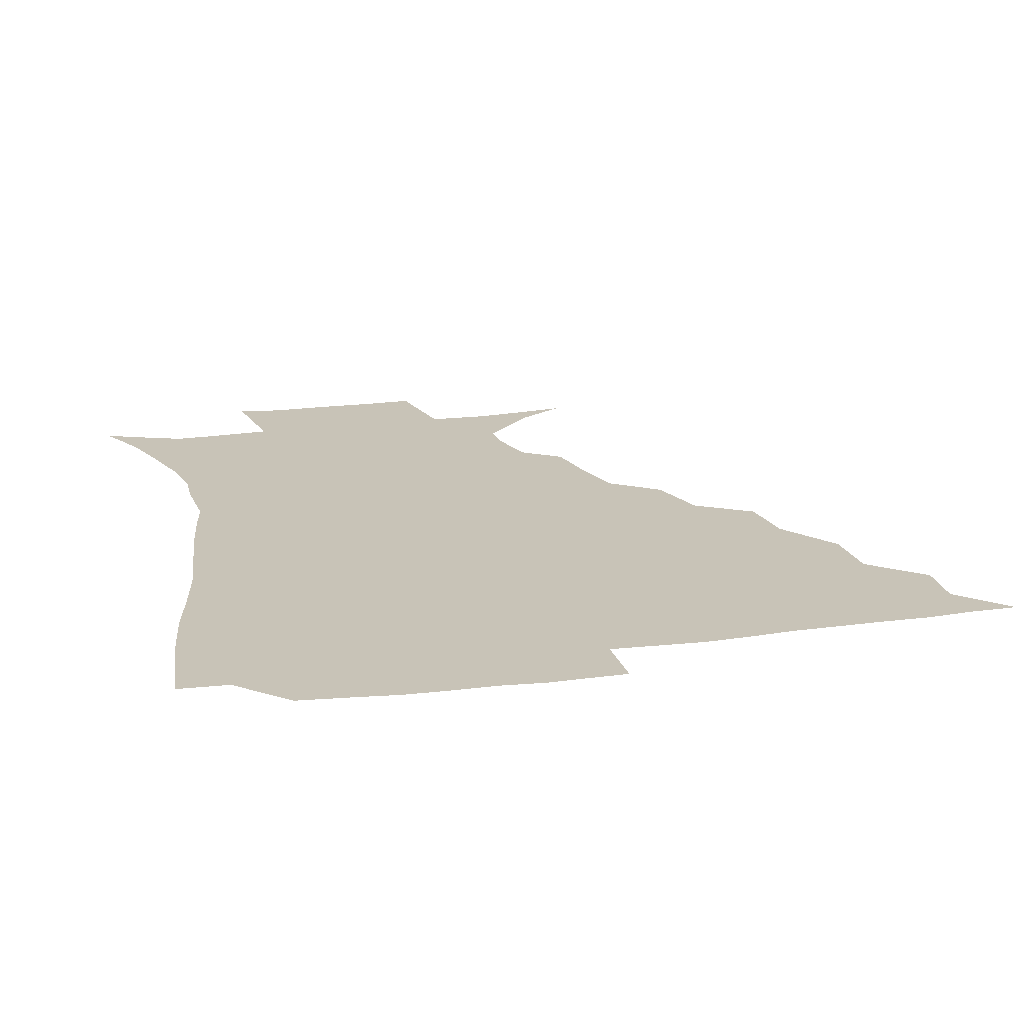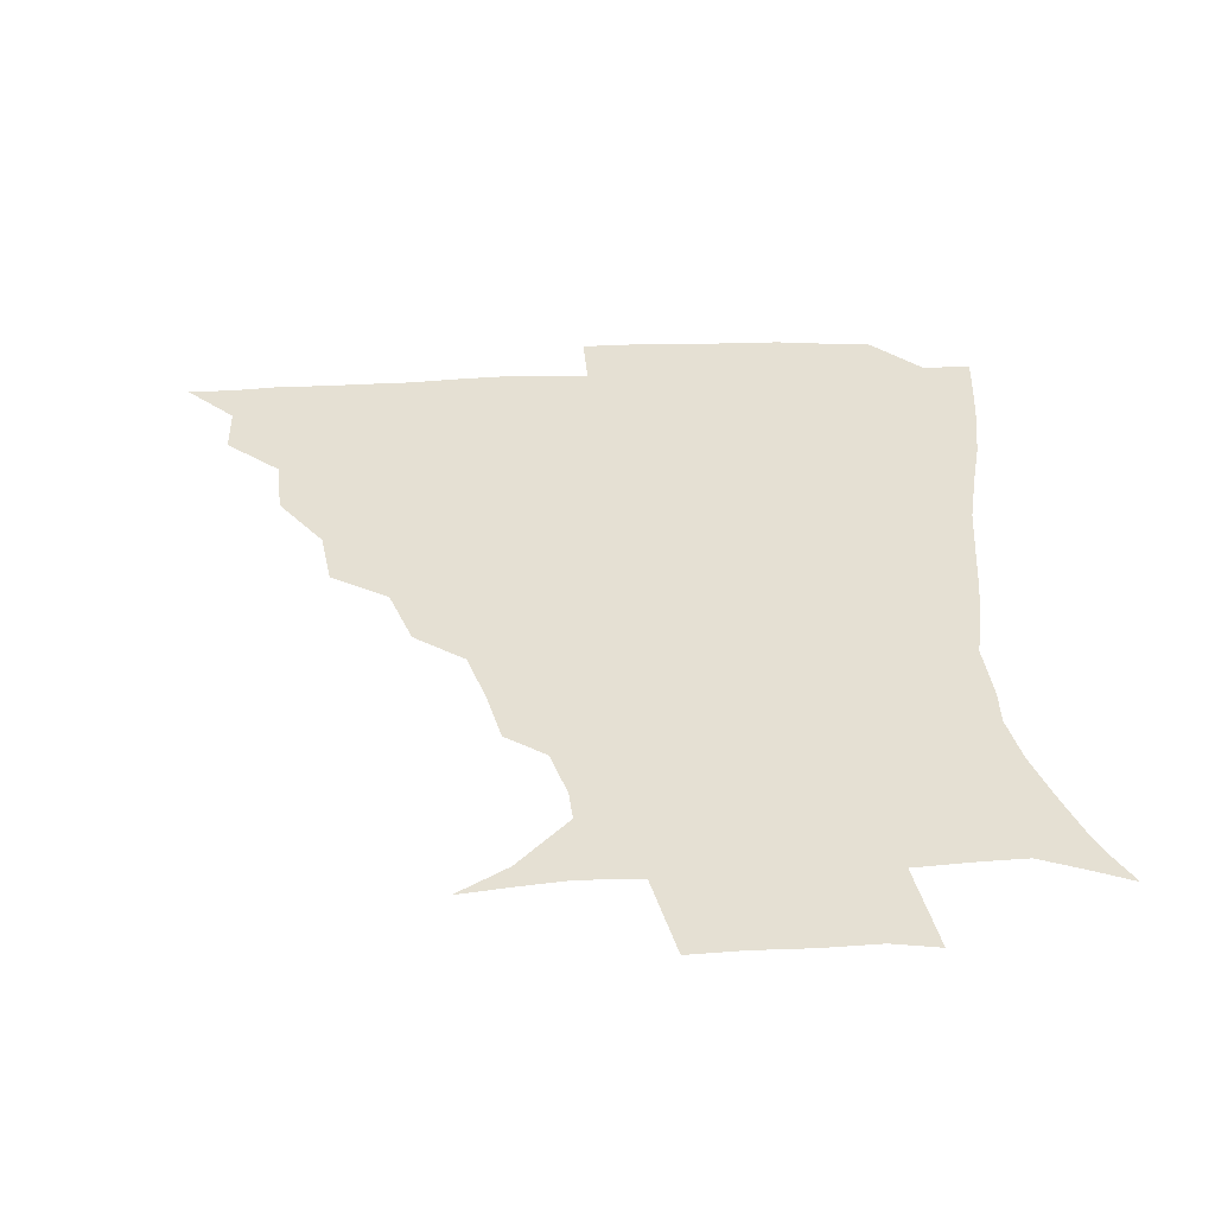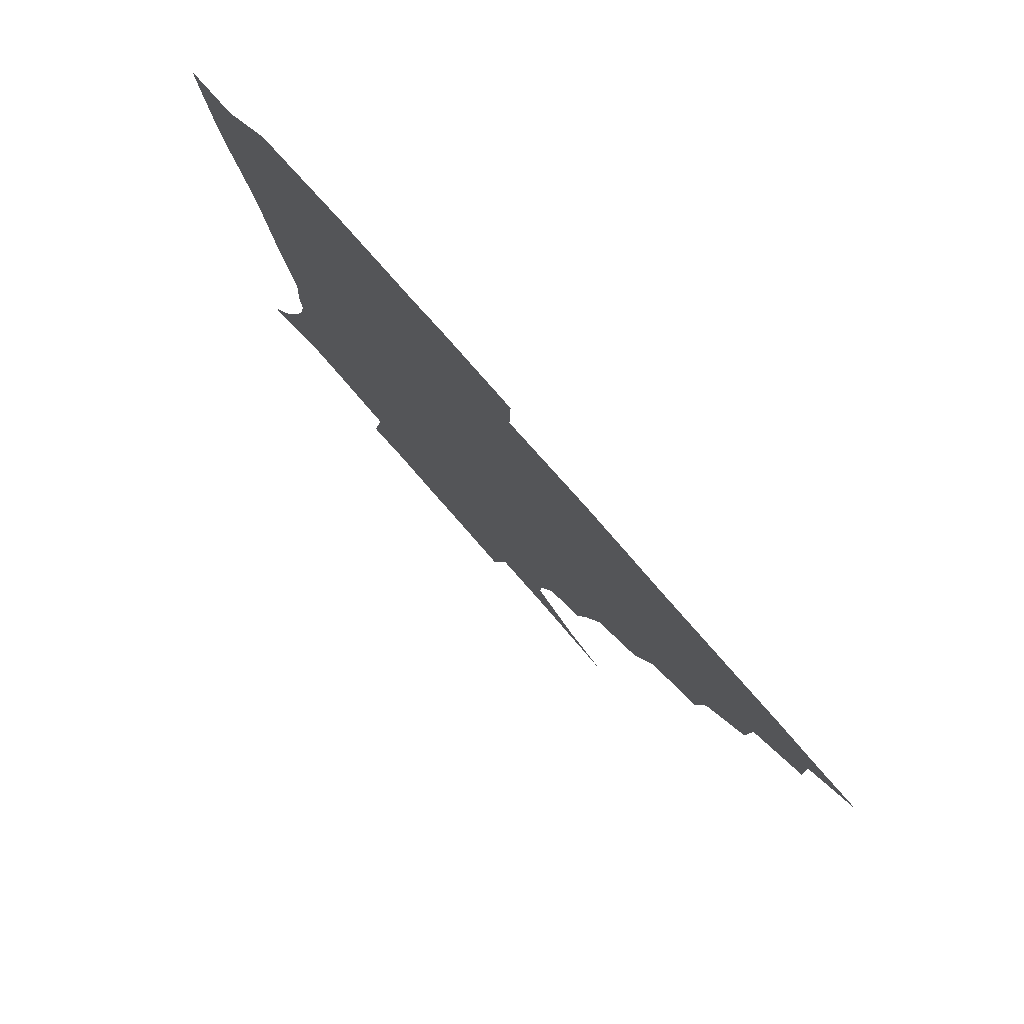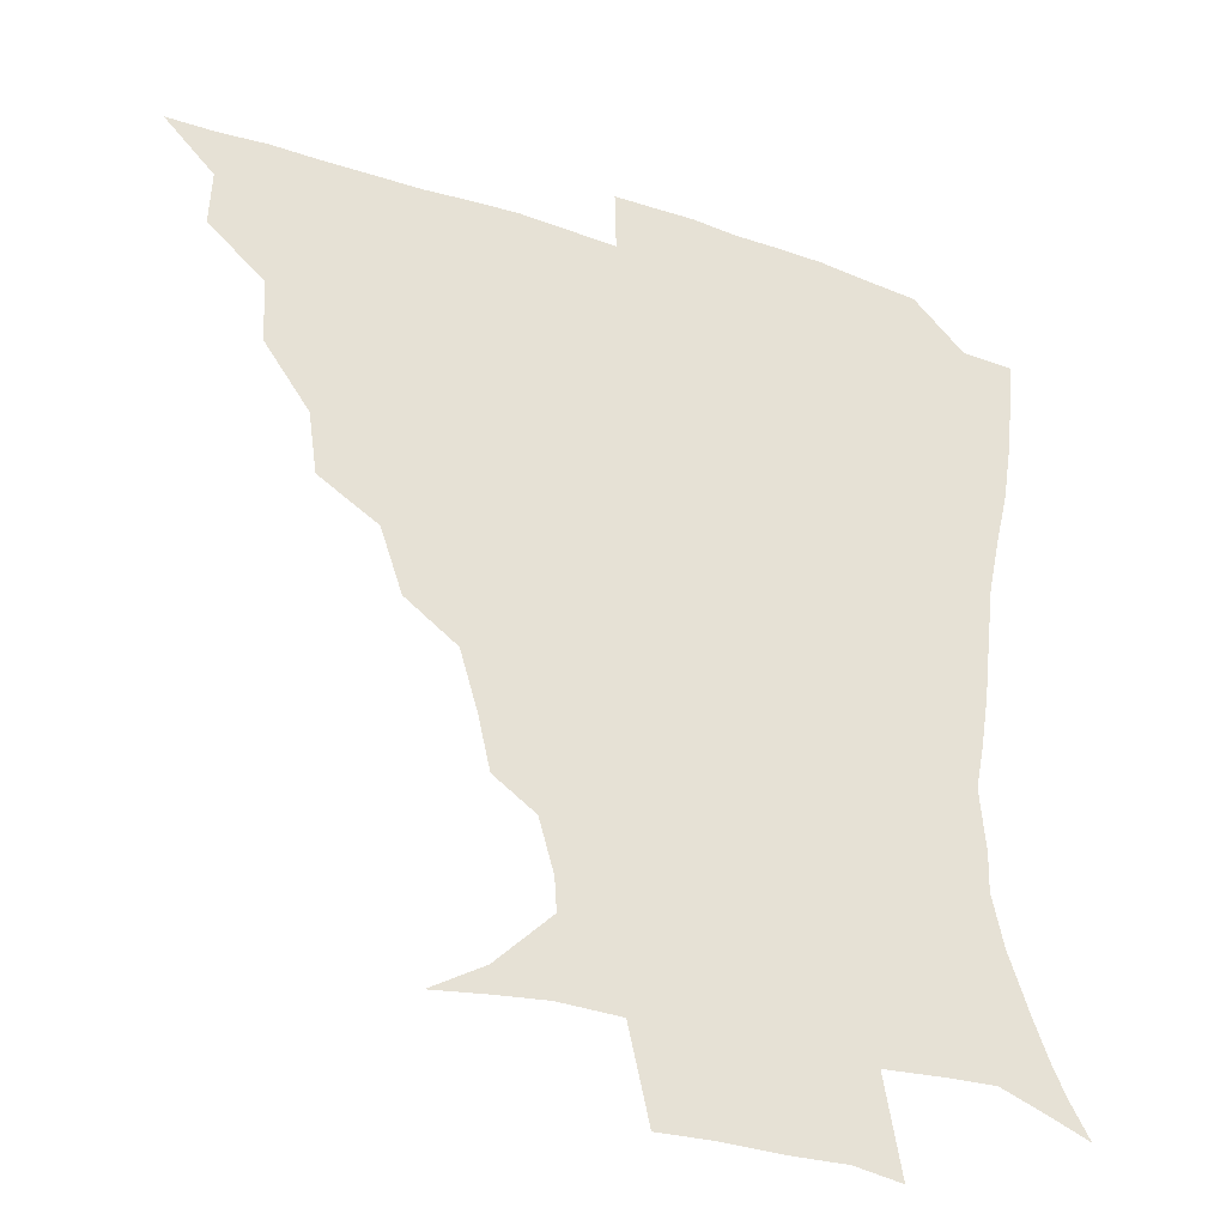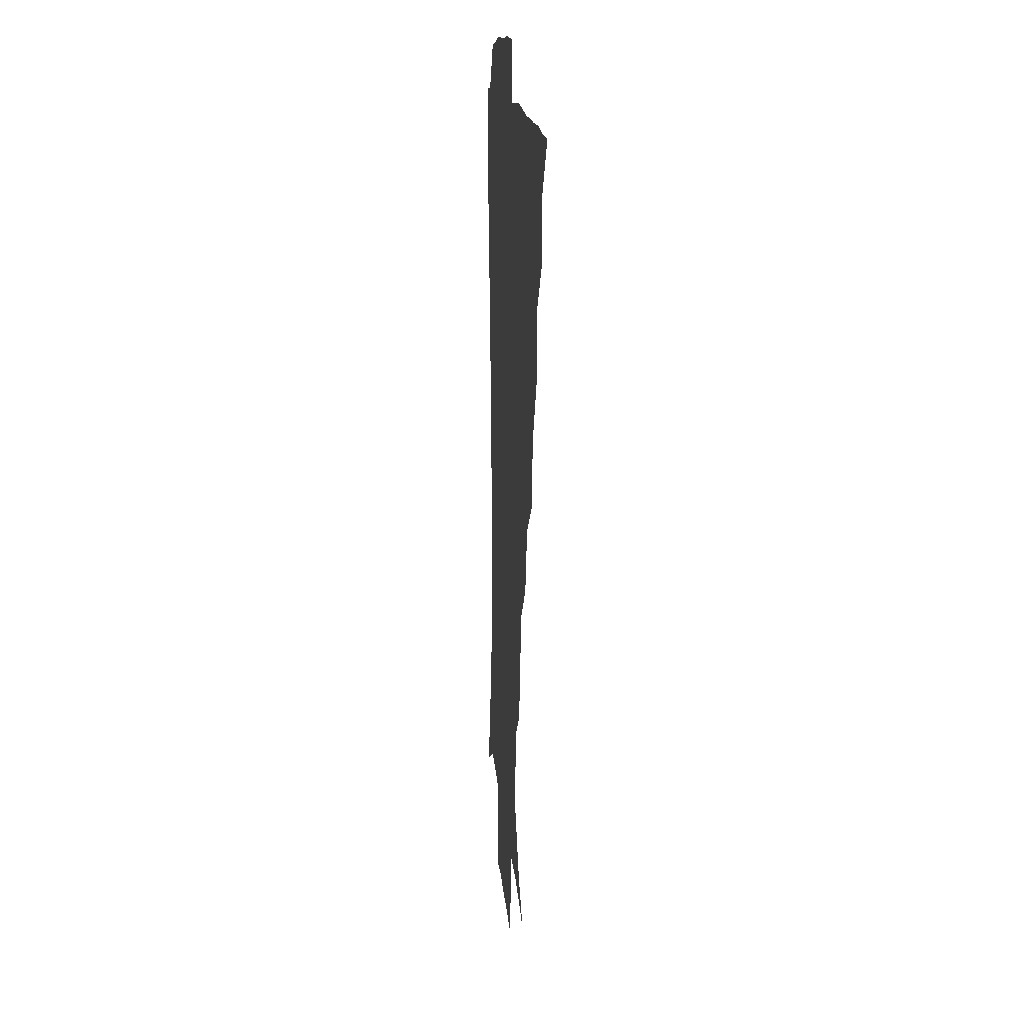
<metadata>
{"format":"obj","ext":"obj","renderer":"f3d","projection":"perspective","resolution":1024,"background":"white","views":[{"elev":19.6,"azim":166.1,"up":"+Z"},{"elev":38.2,"azim":-3.5,"up":"+Z"},{"elev":79.7,"azim":-131.3,"up":"+Y"},{"elev":-33.9,"azim":-24.1,"up":"+Y"},{"elev":12.7,"azim":-93.8,"up":"+Y"}]}
</metadata>
<code>
v 436 390.5 0
v 451 357.6 0
v 451.7 374.8 0
v 451.3 390.5 0
v 469.6 322.2 0
v 468.6 342.4 0
v 468 359.8 0
v 467 375.3 0
v 466.6 391.7 0
v 486.6 283.2 0
v 483.8 302.6 0
v 486 329.3 0
v 484.6 345.8 0
v 483.2 360.9 0
v 482.2 376.2 0
v 481.8 391.5 0
v 512.1 251.8 0
v 505.2 271.9 0
v 502.3 294.5 0
v 502.6 317.3 0
v 500.6 331.8 0
v 499.4 346.8 0
v 498.5 361.5 0
v 497.8 376.2 0
v 496.9 391.7 0
v 537.9 204.7 0
v 534.1 221.4 0
v 528.4 240.2 0
v 522.7 263 0
v 519.2 284 0
v 517.2 301.3 0
v 516.7 319.4 0
v 515.3 333.3 0
v 514 347.5 0
v 513.2 361.9 0
v 512.6 376.6 0
v 512 391.8 0
v 522.4 141.1 0
v 539 151.1 0
v 556.5 169 0
v 555.8 179.2 0
v 551.1 195.7 0
v 546.1 214.6 0
v 542.2 233.7 0
v 538.1 248.9 0
v 534.9 272.4 0
v 532.6 287.9 0
v 531.3 304 0
v 530.6 319.9 0
v 529.8 333.9 0
v 528.5 347.7 0
v 528 362.1 0
v 527.6 376.9 0
v 527 392.9 0
v 539.9 143.2 0
v 556.7 158.2 0
v 563.9 171.9 0
v 562.3 188 0
v 559.1 208.5 0
v 555.8 224.8 0
v 552.1 237.9 0
v 550.2 258.3 0
v 547.5 274.5 0
v 546.3 291.1 0
v 545.7 306.8 0
v 545.1 320.9 0
v 544.7 334.3 0
v 544.3 348.2 0
v 542.9 362.3 0
v 543.1 376.8 0
v 541.9 393.6 0
v 555.8 144.8 0
v 571 163 0
v 572.8 178.1 0
v 570.6 196.2 0
v 569.6 214.7 0
v 566.3 229.3 0
v 564.1 244.7 0
v 562.8 263.2 0
v 561.1 278.6 0
v 560.3 293 0
v 559.7 306.8 0
v 558.7 320.1 0
v 560.2 336 0
v 559.3 348.5 0
v 559.4 361.9 0
v 558.1 376.9 0
v 557.5 392.8 0
v 575.4 144.1 0
v 582.6 167.5 0
v 582.7 184.9 0
v 580.4 199.1 0
v 581.1 217.2 0
v 577 233.6 0
v 577 247.3 0
v 575.2 267.1 0
v 574.4 278.7 0
v 573.8 293.7 0
v 574.4 309 0
v 573.6 321.5 0
v 573.8 335.1 0
v 573.5 348.4 0
v 573.5 362 0
v 573.2 375.8 0
v 572.8 391.9 0
v 572.4 411.2 0
v 581.9 115.3 0
v 590.4 149.2 0
v 594.1 168 0
v 592.9 185.9 0
v 593.3 190.2 0
v 590.2 220 0
v 589 231.9 0
v 588.4 252.1 0
v 588.1 266.7 0
v 588 281.4 0
v 587.8 294.9 0
v 588.2 309.6 0
v 588.5 322.9 0
v 588.1 335.1 0
v 588.4 348.6 0
v 588 362.2 0
v 587.4 376.7 0
v 586.5 393.2 0
v 584.7 411.3 0
v 599.6 115.9 0
v 603.4 148.8 0
v 605.7 170.2 0
v 604.3 186.3 0
v 604 205.3 0
v 601.6 222.4 0
v 602.7 235.4 0
v 600.6 252.1 0
v 601.1 267.2 0
v 601.3 280.7 0
v 601.5 293.5 0
v 601.8 308.7 0
v 602.1 322 0
v 602.7 335.6 0
v 602.7 348.7 0
v 602.7 362.1 0
v 601.8 377 0
v 600.8 392.7 0
v 597.8 411.5 0
v 618.1 115.6 0
v 616.8 148.7 0
v 616.7 171.2 0
v 616.6 189.9 0
v 615 206.1 0
v 614 220.7 0
v 613.4 237.9 0
v 613.9 251.3 0
v 613.6 266.9 0
v 614.4 280.9 0
v 615.1 295.2 0
v 615.7 309 0
v 616.4 323 0
v 616.9 335.8 0
v 617.2 348.8 0
v 617.2 362.4 0
v 616.7 376.6 0
v 615.9 391.2 0
v 612.2 410.2 0
v 636.2 116.2 0
v 631.7 144.8 0
v 628.1 170 0
v 628 189.4 0
v 625.5 206.4 0
v 625.6 223.4 0
v 625.8 235.5 0
v 625.7 252 0
v 626.2 266.3 0
v 627.2 281.2 0
v 628.3 294.2 0
v 629.2 308.8 0
v 629.9 322.7 0
v 630.7 335.2 0
v 632.2 349.1 0
v 632.6 362.2 0
v 631.7 376.3 0
v 630.6 390.9 0
v 626.4 410.2 0
v 651.2 113.7 0
v 646 143.9 0
v 640.6 168.1 0
v 638.3 190.7 0
v 637.4 205.4 0
v 637.2 220 0
v 637.2 234.3 0
v 637.6 249.3 0
v 638.5 263.2 0
v 639.7 278.4 0
v 640.8 293.3 0
v 641.9 309.9 0
v 643.4 321.9 0
v 644.4 334.1 0
v 646.1 349.6 0
v 646.7 362.3 0
v 646.7 375.6 0
v 646.3 389.1 0
v 640.9 409.8 0
v 666 145.2 0
v 655.2 166.1 0
v 650.3 186 0
v 648.3 202.7 0
v 647.6 218.8 0
v 648.2 232.4 0
v 649 246.5 0
v 650.5 259.3 0
v 651.2 276.7 0
v 652.7 293.2 0
v 654.5 306.9 0
v 656.4 321.5 0
v 658.1 334.8 0
v 659.5 348.9 0
v 660.6 362.2 0
v 660.9 375.6 0
v 660.3 389.6 0
v 656.6 407.9 0
v 680.4 145.6 0
v 670.3 162.2 0
v 662.8 181.7 0
v 660.8 195.8 0
v 658.2 213.6 0
v 658.5 227.9 0
v 659.4 242.3 0
v 660.9 256.5 0
v 662.3 272.8 0
v 663.9 289.1 0
v 666.5 303 0
v 668.4 320.3 0
v 671.1 333.1 0
v 672.9 348.4 0
v 674.4 361.8 0
v 675.3 375.5 0
v 674.5 390.5 0
v 672.7 406.2 0
v 695.5 139.8 0
v 685.5 155.9 0
v 677 174.2 0
v 673.2 189.2 0
v 669.5 206 0
v 669.1 219.6 0
v 670.4 232.5 0
v 670.8 249 0
v 672.3 266.5 0
v 674.9 281.3 0
v 677.4 297.5 0
v 679.7 315.4 0
v 683.7 328.8 0
v 685.8 346.4 0
v 688.4 360.4 0
v 689.7 375.3 0
v 689.1 390.5 0
v 707.6 134.8 0
v 701.6 145.4 0
v 697.4 154.5 0
v 692.2 168.4 0
v 686.2 186.5 0
v 682.7 202.7 0
v 683.1 214.9 0
v 681.5 234.8 0
v 684.3 249 0
v 686.9 264.9 0
v 689 283.3 0
v 691.4 303.2 0
v 695.3 322 0
v 699.4 339.4 0
v 702.4 358.6 0
v 704.1 374.7 0
v 705.5 389.7 0
v 721 391 0
f 3 4 1
f 6 7 2
f 2 7 3
f 7 8 3
f 3 8 4
f 8 9 4
f 11 12 5
f 5 12 6
f 12 13 6
f 6 13 7
f 13 14 7
f 7 14 8
f 14 15 8
f 8 15 9
f 15 16 9
f 18 19 10
f 10 19 11
f 19 20 11
f 11 20 12
f 20 21 12
f 12 21 13
f 21 22 13
f 13 22 14
f 22 23 14
f 14 23 15
f 23 24 15
f 15 24 16
f 24 25 16
f 28 29 17
f 17 29 18
f 29 30 18
f 18 30 19
f 30 31 19
f 19 31 20
f 31 32 20
f 20 32 21
f 32 33 21
f 21 33 22
f 33 34 22
f 22 34 23
f 34 35 23
f 23 35 24
f 35 36 24
f 24 36 25
f 36 37 25
f 42 43 26
f 26 43 27
f 43 44 27
f 27 44 28
f 44 45 28
f 28 45 29
f 45 46 29
f 29 46 30
f 46 47 30
f 30 47 31
f 47 48 31
f 31 48 32
f 48 49 32
f 32 49 33
f 49 50 33
f 33 50 34
f 50 51 34
f 34 51 35
f 51 52 35
f 35 52 36
f 52 53 36
f 36 53 37
f 53 54 37
f 38 55 39
f 55 56 39
f 39 56 40
f 56 57 40
f 40 57 41
f 57 58 41
f 41 58 42
f 58 59 42
f 42 59 43
f 59 60 43
f 43 60 44
f 60 61 44
f 44 61 45
f 61 62 45
f 45 62 46
f 62 63 46
f 46 63 47
f 63 64 47
f 47 64 48
f 64 65 48
f 48 65 49
f 65 66 49
f 49 66 50
f 66 67 50
f 50 67 51
f 67 68 51
f 51 68 52
f 68 69 52
f 52 69 53
f 69 70 53
f 53 70 54
f 70 71 54
f 55 72 56
f 72 73 56
f 56 73 57
f 73 74 57
f 57 74 58
f 74 75 58
f 58 75 59
f 75 76 59
f 59 76 60
f 76 77 60
f 60 77 61
f 77 78 61
f 61 78 62
f 78 79 62
f 62 79 63
f 79 80 63
f 63 80 64
f 80 81 64
f 64 81 65
f 81 82 65
f 65 82 66
f 82 83 66
f 66 83 67
f 83 84 67
f 67 84 68
f 84 85 68
f 68 85 69
f 85 86 69
f 69 86 70
f 86 87 70
f 70 87 71
f 87 88 71
f 72 89 73
f 89 90 73
f 73 90 74
f 90 91 74
f 74 91 75
f 91 92 75
f 75 92 76
f 92 93 76
f 76 93 77
f 93 94 77
f 77 94 78
f 94 95 78
f 78 95 79
f 95 96 79
f 79 96 80
f 96 97 80
f 80 97 81
f 97 98 81
f 81 98 82
f 98 99 82
f 82 99 83
f 99 100 83
f 83 100 84
f 100 101 84
f 84 101 85
f 101 102 85
f 85 102 86
f 102 103 86
f 86 103 87
f 103 104 87
f 87 104 88
f 104 105 88
f 107 108 89
f 89 108 90
f 108 109 90
f 90 109 91
f 109 110 91
f 91 110 92
f 110 111 92
f 92 111 93
f 111 112 93
f 93 112 94
f 112 113 94
f 94 113 95
f 113 114 95
f 95 114 96
f 114 115 96
f 96 115 97
f 115 116 97
f 97 116 98
f 116 117 98
f 98 117 99
f 117 118 99
f 99 118 100
f 118 119 100
f 100 119 101
f 119 120 101
f 101 120 102
f 120 121 102
f 102 121 103
f 121 122 103
f 103 122 104
f 122 123 104
f 104 123 105
f 123 124 105
f 105 124 106
f 124 125 106
f 107 126 108
f 126 127 108
f 108 127 109
f 127 128 109
f 109 128 110
f 128 129 110
f 110 129 111
f 129 130 111
f 111 130 112
f 130 131 112
f 112 131 113
f 131 132 113
f 113 132 114
f 132 133 114
f 114 133 115
f 133 134 115
f 115 134 116
f 134 135 116
f 116 135 117
f 135 136 117
f 117 136 118
f 136 137 118
f 118 137 119
f 137 138 119
f 119 138 120
f 138 139 120
f 120 139 121
f 139 140 121
f 121 140 122
f 140 141 122
f 122 141 123
f 141 142 123
f 123 142 124
f 142 143 124
f 124 143 125
f 143 144 125
f 126 145 127
f 145 146 127
f 127 146 128
f 146 147 128
f 128 147 129
f 147 148 129
f 129 148 130
f 148 149 130
f 130 149 131
f 149 150 131
f 131 150 132
f 150 151 132
f 132 151 133
f 151 152 133
f 133 152 134
f 152 153 134
f 134 153 135
f 153 154 135
f 135 154 136
f 154 155 136
f 136 155 137
f 155 156 137
f 137 156 138
f 156 157 138
f 138 157 139
f 157 158 139
f 139 158 140
f 158 159 140
f 140 159 141
f 159 160 141
f 141 160 142
f 160 161 142
f 142 161 143
f 161 162 143
f 143 162 144
f 162 163 144
f 145 164 146
f 164 165 146
f 146 165 147
f 165 166 147
f 147 166 148
f 166 167 148
f 148 167 149
f 167 168 149
f 149 168 150
f 168 169 150
f 150 169 151
f 169 170 151
f 151 170 152
f 170 171 152
f 152 171 153
f 171 172 153
f 153 172 154
f 172 173 154
f 154 173 155
f 173 174 155
f 155 174 156
f 174 175 156
f 156 175 157
f 175 176 157
f 157 176 158
f 176 177 158
f 158 177 159
f 177 178 159
f 159 178 160
f 178 179 160
f 160 179 161
f 179 180 161
f 161 180 162
f 180 181 162
f 162 181 163
f 181 182 163
f 164 183 165
f 183 184 165
f 165 184 166
f 184 185 166
f 166 185 167
f 185 186 167
f 167 186 168
f 186 187 168
f 168 187 169
f 187 188 169
f 169 188 170
f 188 189 170
f 170 189 171
f 189 190 171
f 171 190 172
f 190 191 172
f 172 191 173
f 191 192 173
f 173 192 174
f 192 193 174
f 174 193 175
f 193 194 175
f 175 194 176
f 194 195 176
f 176 195 177
f 195 196 177
f 177 196 178
f 196 197 178
f 178 197 179
f 197 198 179
f 179 198 180
f 198 199 180
f 180 199 181
f 199 200 181
f 181 200 182
f 200 201 182
f 184 202 185
f 202 203 185
f 185 203 186
f 203 204 186
f 186 204 187
f 204 205 187
f 187 205 188
f 205 206 188
f 188 206 189
f 206 207 189
f 189 207 190
f 207 208 190
f 190 208 191
f 208 209 191
f 191 209 192
f 209 210 192
f 192 210 193
f 210 211 193
f 193 211 194
f 211 212 194
f 194 212 195
f 212 213 195
f 195 213 196
f 213 214 196
f 196 214 197
f 214 215 197
f 197 215 198
f 215 216 198
f 198 216 199
f 216 217 199
f 199 217 200
f 217 218 200
f 200 218 201
f 218 219 201
f 202 220 203
f 220 221 203
f 203 221 204
f 221 222 204
f 204 222 205
f 222 223 205
f 205 223 206
f 223 224 206
f 206 224 207
f 224 225 207
f 207 225 208
f 225 226 208
f 208 226 209
f 226 227 209
f 209 227 210
f 227 228 210
f 210 228 211
f 228 229 211
f 211 229 212
f 229 230 212
f 212 230 213
f 230 231 213
f 213 231 214
f 231 232 214
f 214 232 215
f 232 233 215
f 215 233 216
f 233 234 216
f 216 234 217
f 234 235 217
f 217 235 218
f 235 236 218
f 218 236 219
f 236 237 219
f 220 238 221
f 238 239 221
f 221 239 222
f 239 240 222
f 222 240 223
f 240 241 223
f 223 241 224
f 241 242 224
f 224 242 225
f 242 243 225
f 225 243 226
f 243 244 226
f 226 244 227
f 244 245 227
f 227 245 228
f 245 246 228
f 228 246 229
f 246 247 229
f 229 247 230
f 247 248 230
f 230 248 231
f 248 249 231
f 231 249 232
f 249 250 232
f 232 250 233
f 250 251 233
f 233 251 234
f 251 252 234
f 234 252 235
f 252 253 235
f 235 253 236
f 253 254 236
f 236 254 237
f 238 255 239
f 255 256 239
f 239 256 240
f 256 257 240
f 240 257 241
f 257 258 241
f 241 258 242
f 258 259 242
f 242 259 243
f 259 260 243
f 243 260 244
f 260 261 244
f 244 261 245
f 261 262 245
f 245 262 246
f 262 263 246
f 246 263 247
f 263 264 247
f 247 264 248
f 264 265 248
f 248 265 249
f 265 266 249
f 249 266 250
f 266 267 250
f 250 267 251
f 267 268 251
f 251 268 252
f 268 269 252
f 252 269 253
f 269 270 253
f 253 270 254
f 270 271 254

</code>
